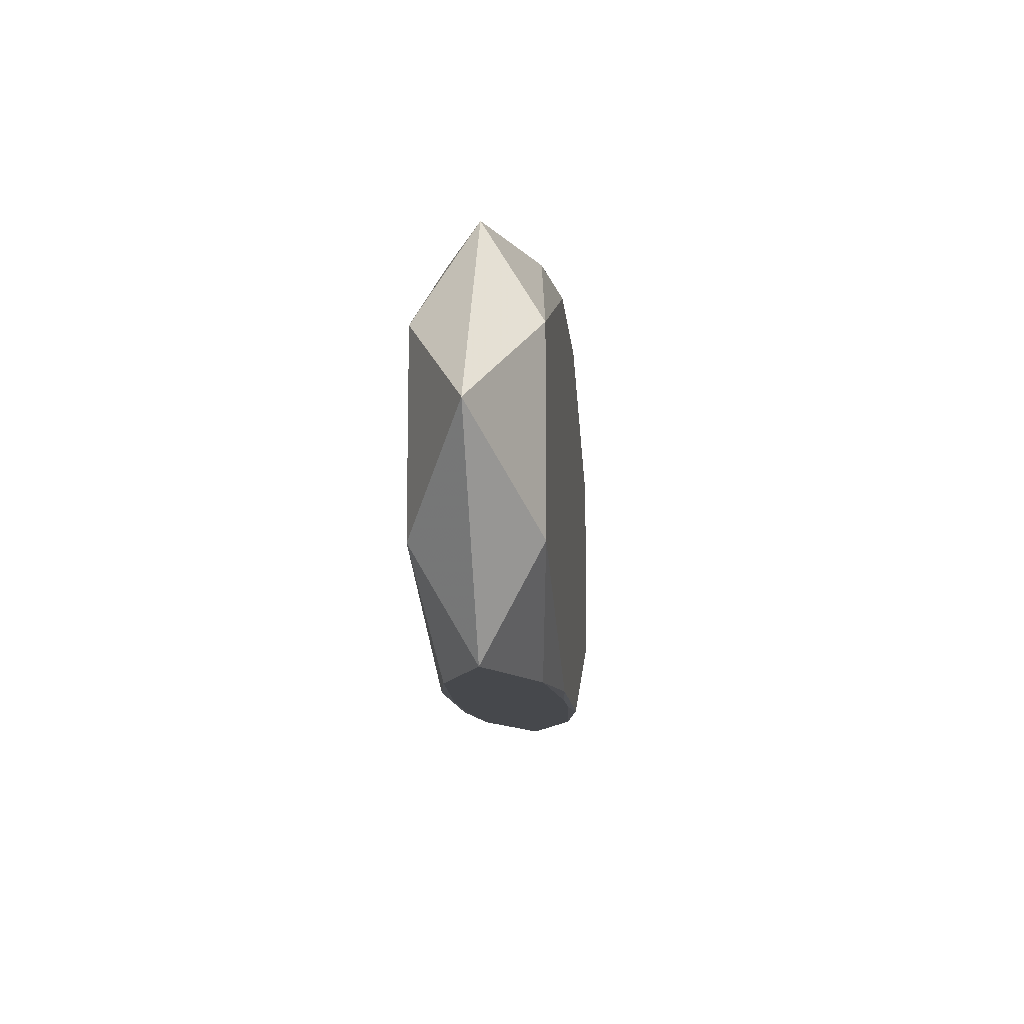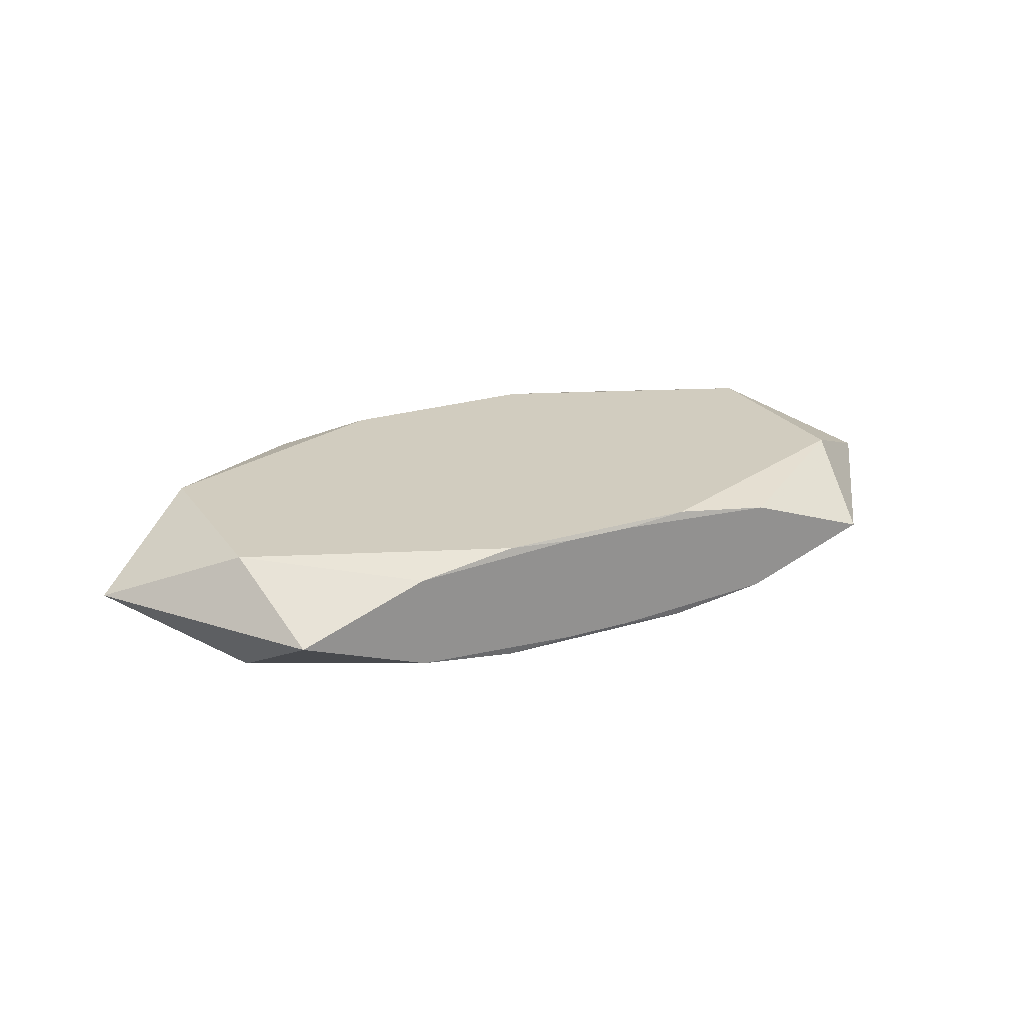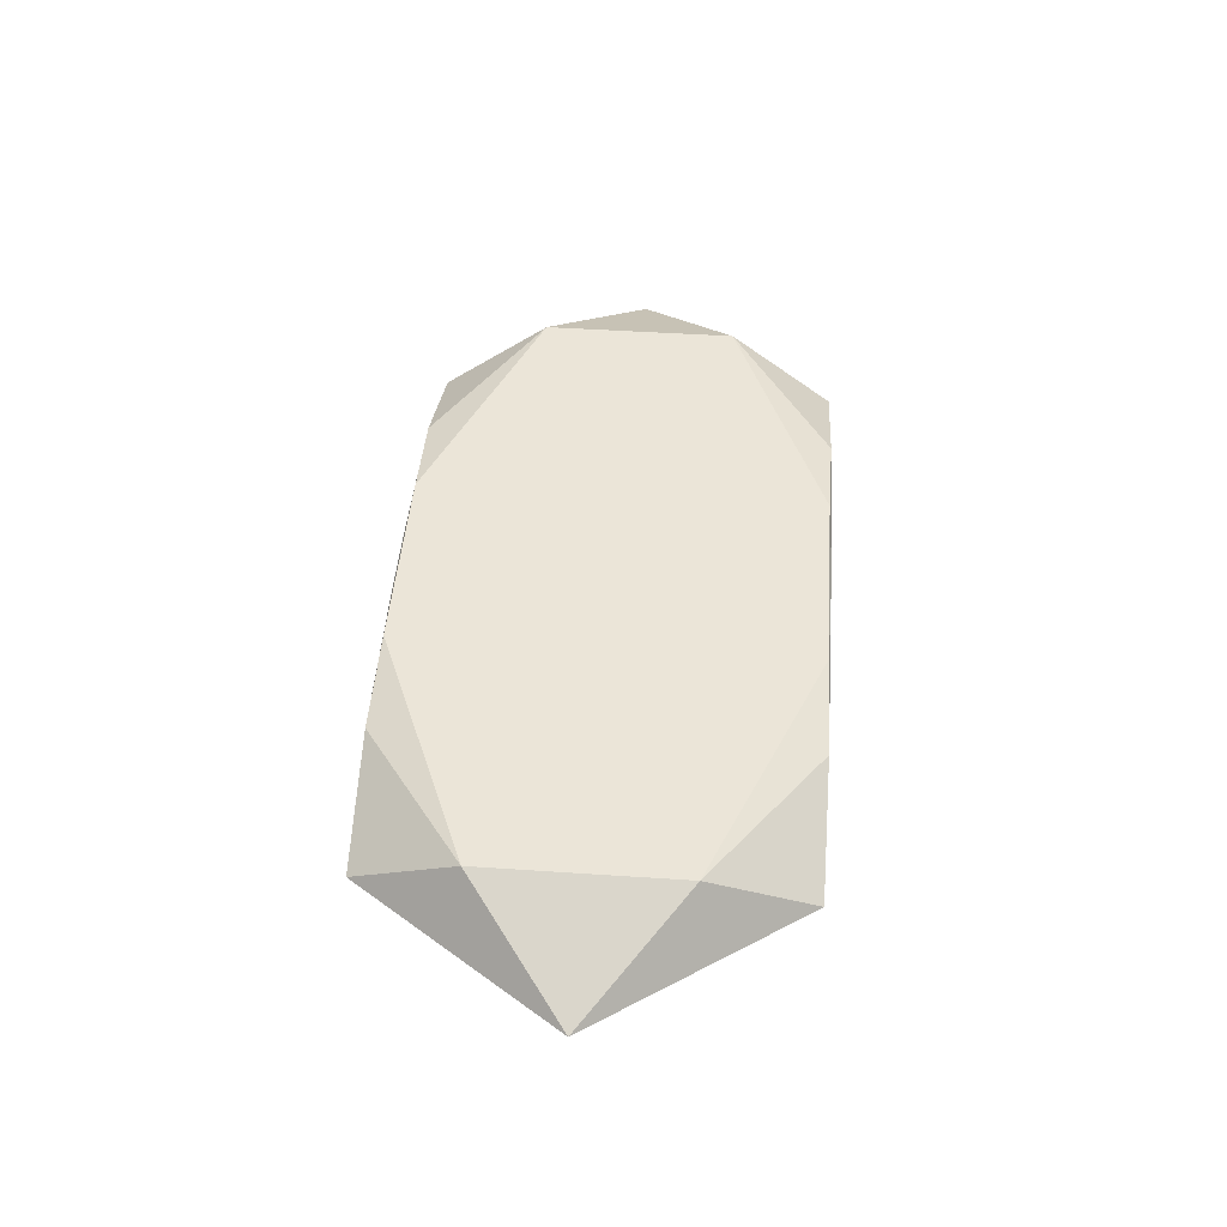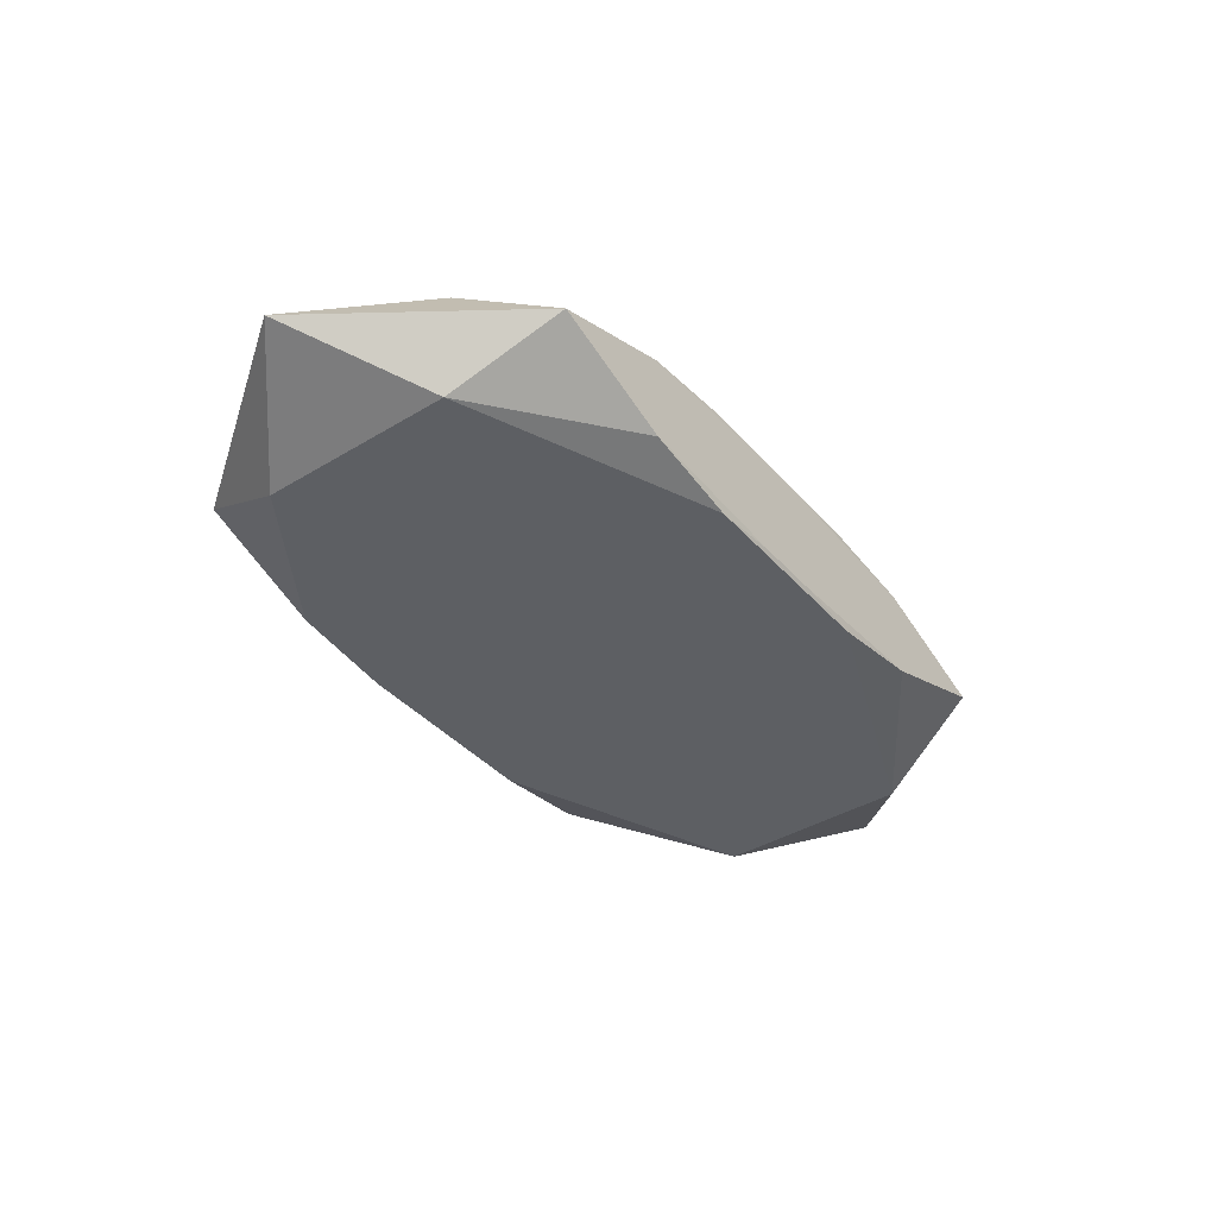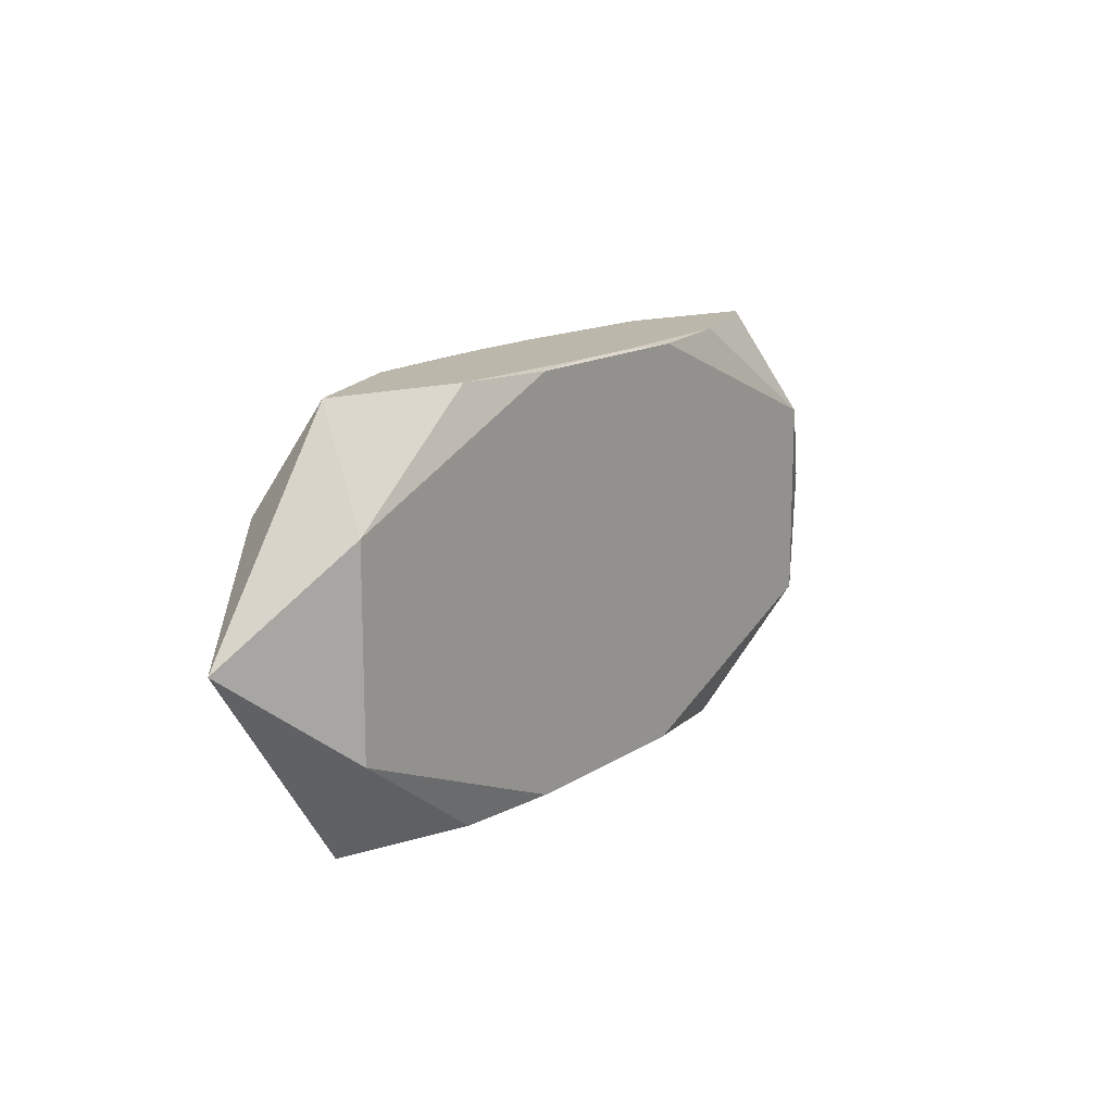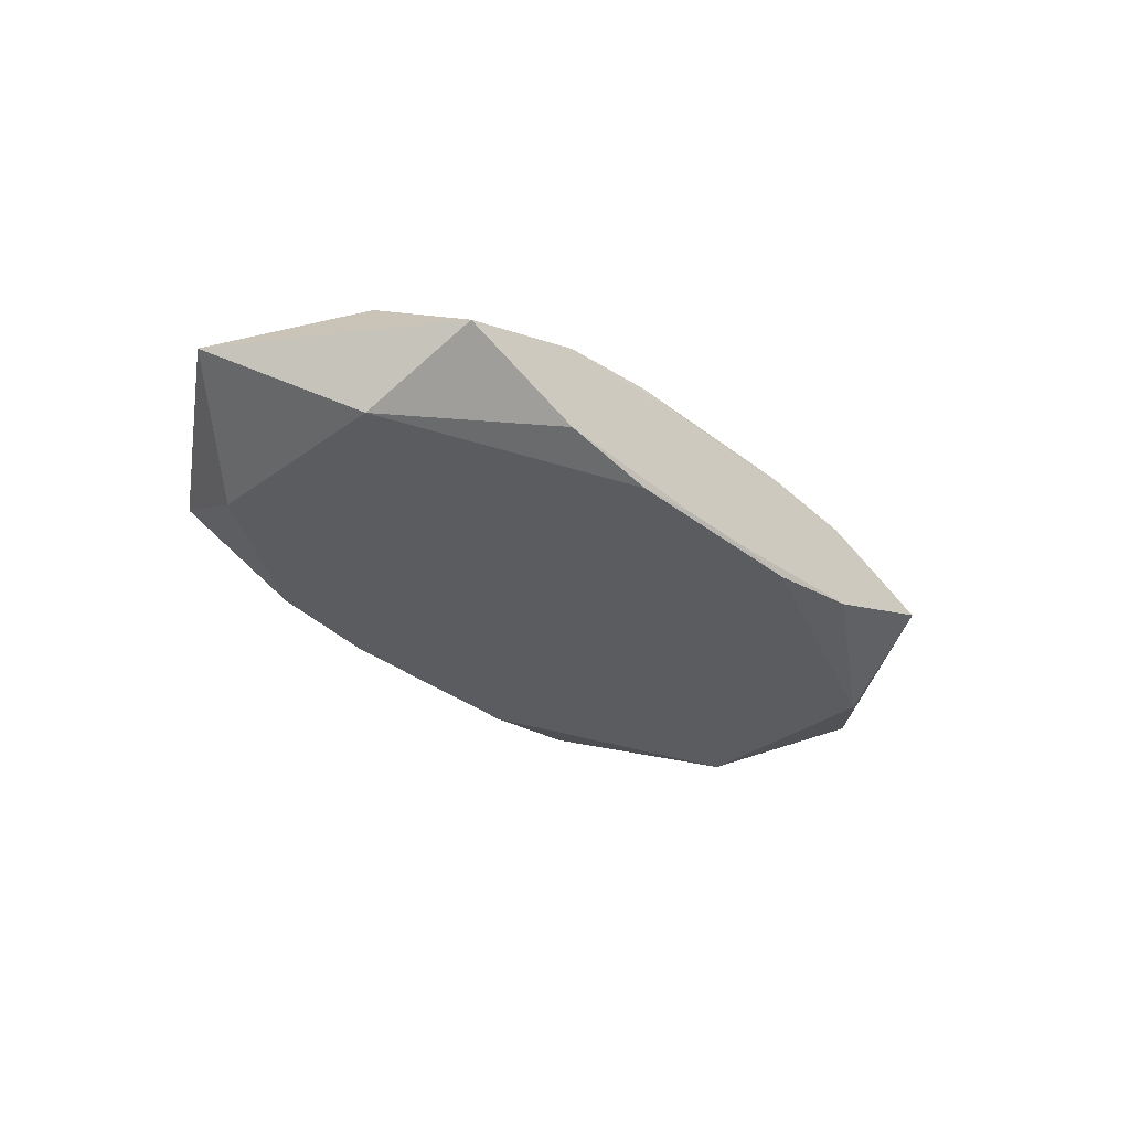
<metadata>
{"format":"obj","ext":"obj","renderer":"f3d","projection":"perspective","resolution":1024,"background":"white","views":[{"elev":-11.5,"azim":95.0,"up":"+Y"},{"elev":24.1,"azim":153.4,"up":"+Z"},{"elev":46.0,"azim":94.4,"up":"+Z"},{"elev":-39.8,"azim":126.9,"up":"+Z"},{"elev":14.5,"azim":125.8,"up":"+Y"},{"elev":-34.7,"azim":-46.0,"up":"+Z"}]}
</metadata>
<code>
v 0 0 0.0042
v -0 0.01408 0
v 0 -0.01408 -0
v -0.01099 0.006795 0.0042
v -0.01099 -0.006795 -0.0042
v -0.01099 -0.006795 0.0042
v -0.002596 0.003587 -0.0042
v -0.002596 0.006795 -0.0042
v -0.002596 0.001604 0.0042
v 0.02278 0.01408 -0
v 0.02278 -0.01408 -0
v -0.007011 0.01394 -0.0042
v -0.007011 0.01394 0.0042
v -0.007011 -0.01394 -0.0042
v -0.007011 -0.01394 0.0042
v 0.003999 -0.01408 -0
v -0.02459 0.006795 -0.0042
v -0.02459 0.006795 0.0042
v -0.02459 -0.006795 -0.0042
v -0.02459 -0.006795 0.0042
v 0.006795 0 -0.0042
v 0.002405 0.01408 -0.003891
v 0.002405 0.01408 0.003891
v 0.002405 -0.01408 -0.003891
v 0.002405 -0.01408 0.003891
v -0.01391 0.01408 0.003221
v -0.01391 0.01408 -0.003221
v -0.01391 -0.01408 0.003221
v -0.01391 -0.01408 -0.003221
v -0.03271 -0 0
v 0.03271 0 -0
v 0.01391 0.01408 0.003221
v 0.01391 0.01408 -0.003221
v 0.01391 -0.01408 0.003221
v 0.01391 -0.01408 -0.003221
v -0.002405 0.01408 -0.003891
v -0.002405 0.01408 0.003891
v -0.002405 -0.01408 -0.003891
v -0.002405 -0.01408 0.003891
v -0.006795 -0 0.0042
v 0.02459 0.006795 -0.0042
v 0.02459 0.006795 0.0042
v 0.02459 -0.006795 -0.0042
v 0.02459 -0.006795 0.0042
v 0.00835 -0.002516 -0.0042
v 0.007011 0.01394 -0.0042
v 0.007011 0.01394 0.0042
v 0.007011 -0.01394 -0.0042
v 0.007011 -0.01394 0.0042
v -0.02278 0.01408 0
v -0.02278 -0.01408 0
v 0.01099 0.006795 -0.0042
v 0.01099 -0.006795 -0.0042
f 1 44 47
f 15 44 1
f 15 49 44
f 18 26 50
f 31 44 11
f 11 43 31
f 49 15 39
f 6 15 1
f 20 15 6
f 6 18 20
f 13 18 47
f 26 18 13
f 20 18 30
f 30 18 50
f 32 10 26
f 20 30 51
f 51 30 19
f 16 11 34
f 34 39 16
f 44 49 34
f 34 11 44
f 18 6 40
f 40 6 1
f 37 13 47
f 26 13 37
f 37 32 26
f 17 30 50
f 19 30 17
f 7 5 17
f 17 14 19
f 17 5 14
f 42 47 44
f 42 32 47
f 42 44 31
f 31 10 42
f 10 32 42
f 45 5 7
f 45 53 14
f 14 5 45
f 24 38 14
f 28 39 15
f 28 51 39
f 28 15 20
f 20 51 28
f 14 38 29
f 19 14 29
f 29 51 19
f 29 38 16
f 16 39 3
f 39 51 3
f 3 29 16
f 51 29 3
f 49 39 25
f 25 34 49
f 39 34 25
f 47 18 4
f 4 40 47
f 18 40 4
f 1 47 9
f 9 40 1
f 47 40 9
f 47 32 23
f 23 37 47
f 32 37 23
f 7 17 8
f 8 45 7
f 50 26 2
f 26 10 2
f 46 22 33
f 33 2 10
f 50 2 33
f 27 17 50
f 50 33 27
f 27 33 22
f 43 53 41
f 53 45 41
f 46 33 41
f 31 43 41
f 41 10 31
f 41 33 10
f 38 24 35
f 35 11 16
f 16 38 35
f 43 11 35
f 48 24 14
f 48 53 43
f 14 53 48
f 43 35 48
f 48 35 24
f 17 27 12
f 46 8 12
f 12 8 17
f 52 41 45
f 52 8 46
f 46 41 52
f 36 27 22
f 36 12 27
f 36 22 46
f 46 12 36
f 45 8 21
f 21 52 45
f 8 52 21

</code>
